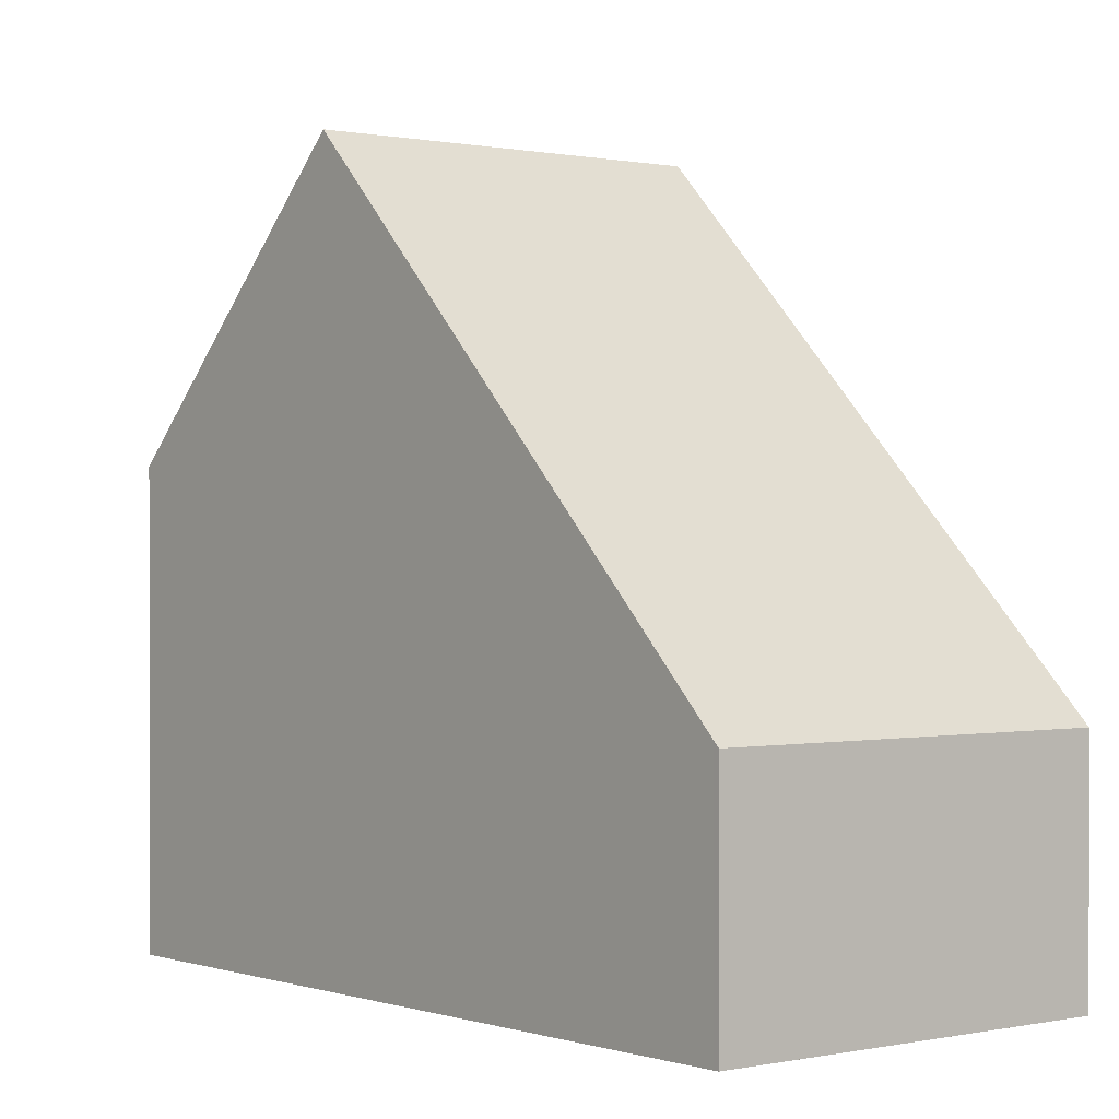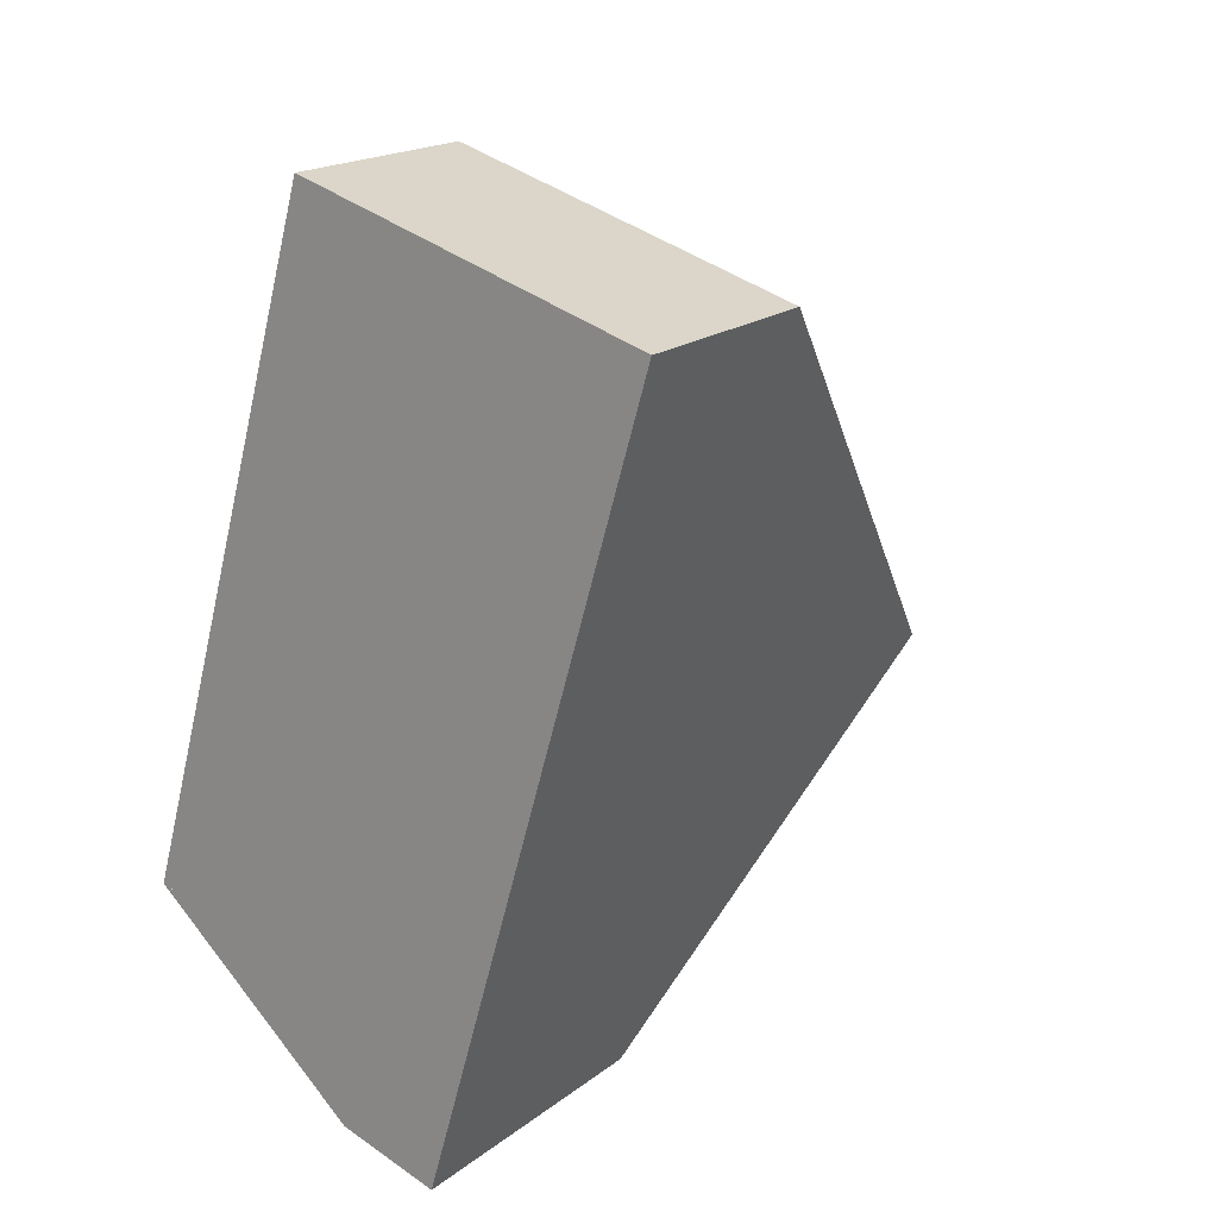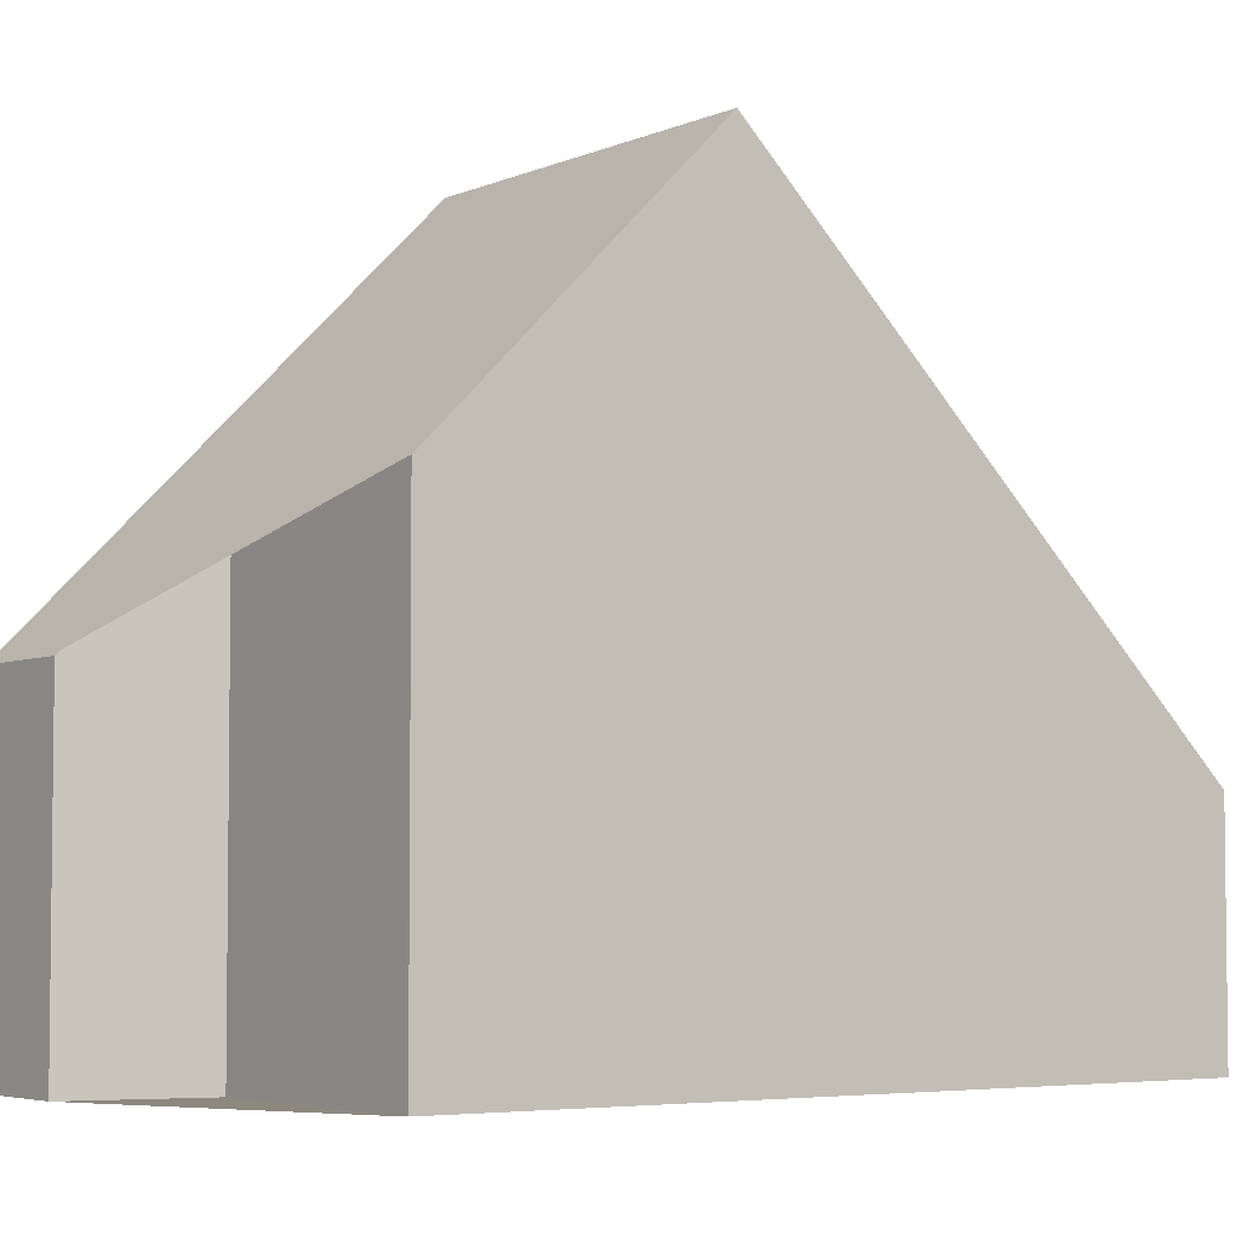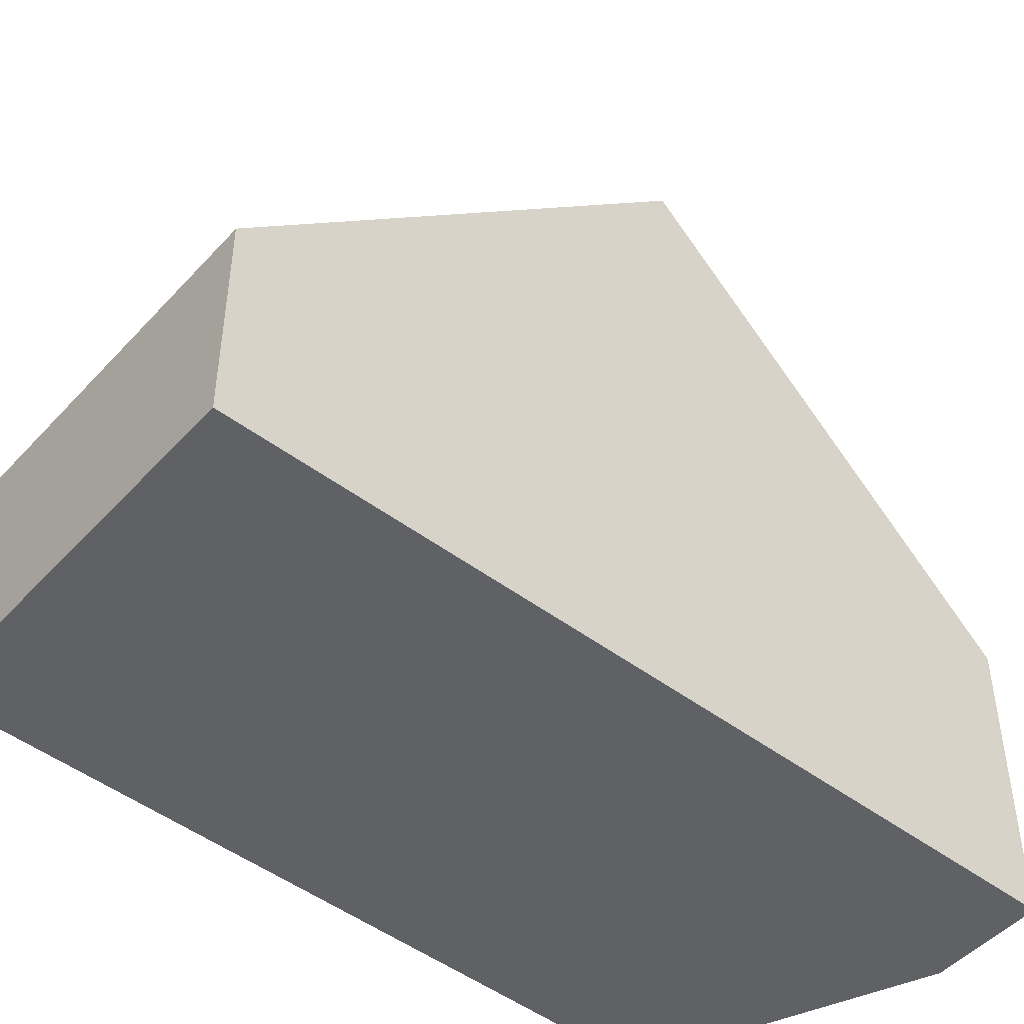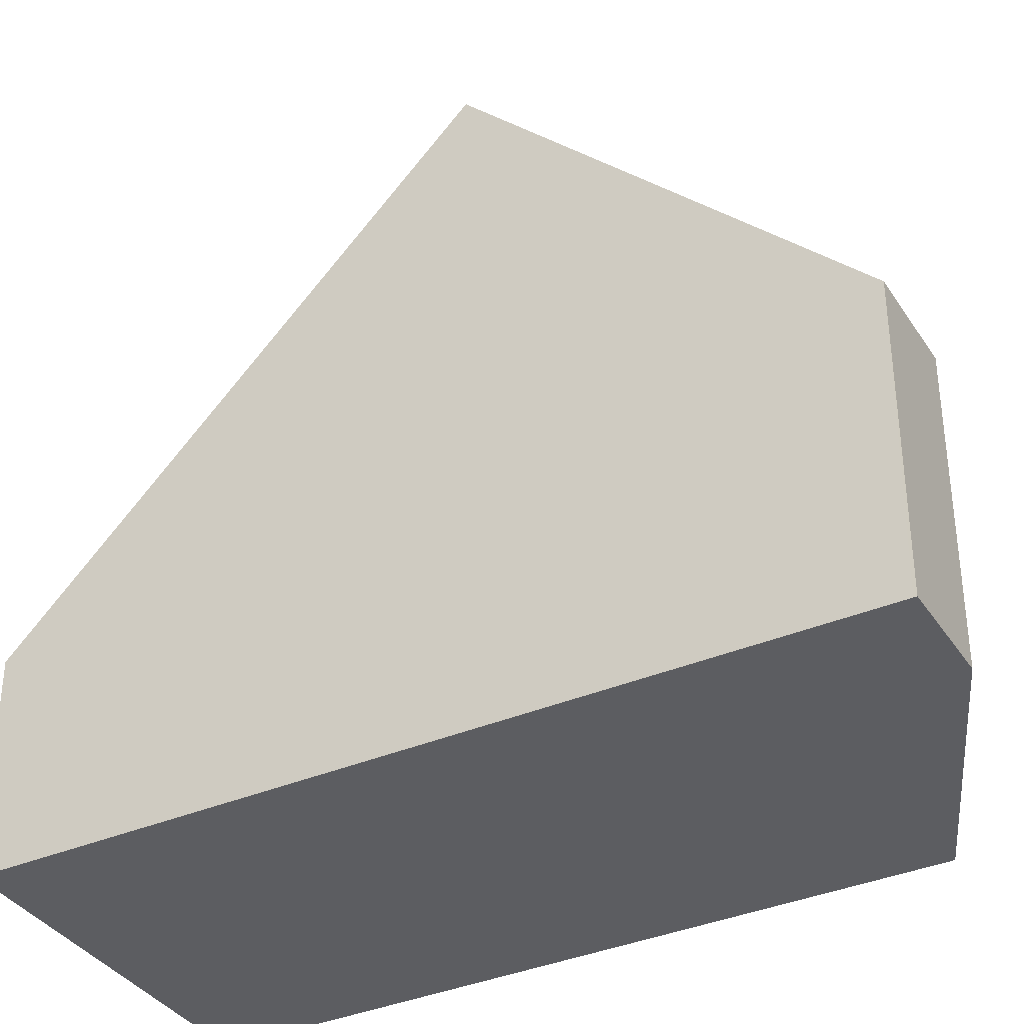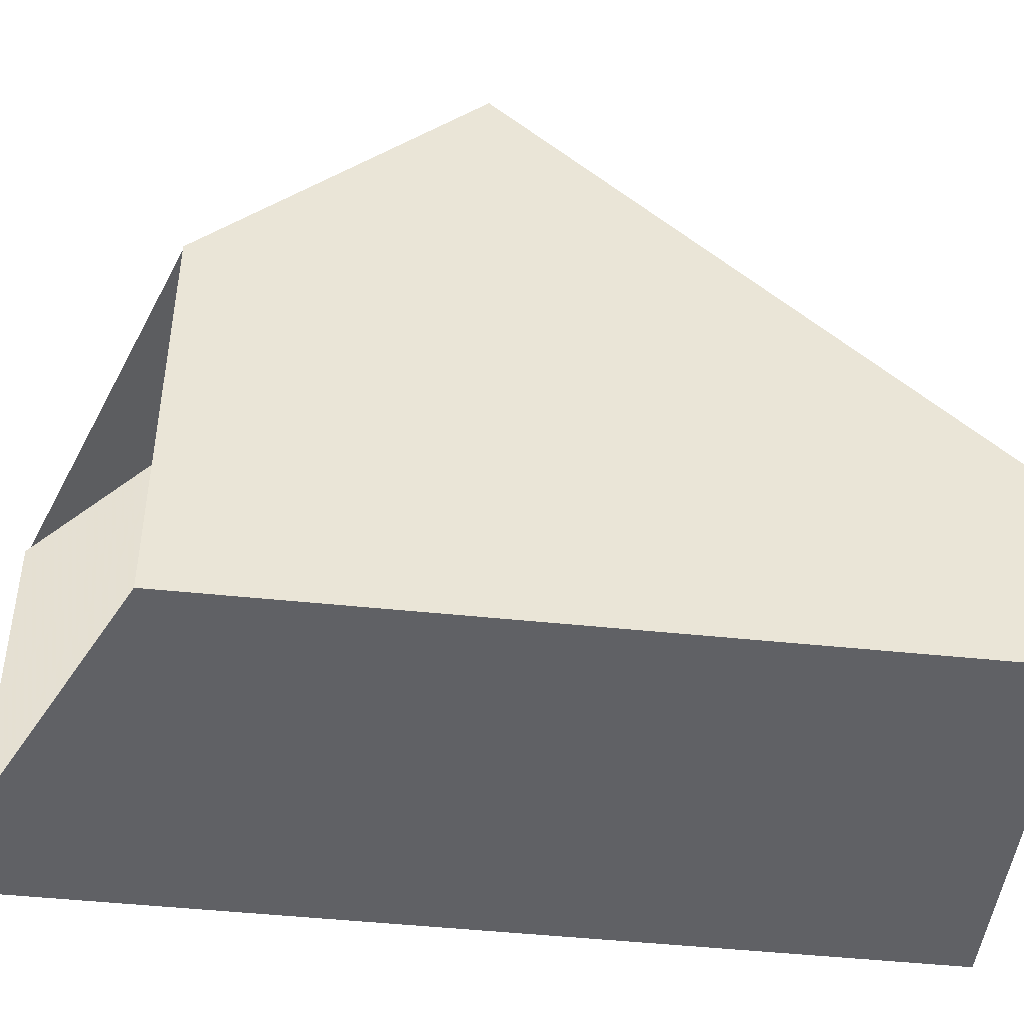
<metadata>
{"format":"obj","ext":"obj","renderer":"f3d","projection":"perspective","resolution":1024,"background":"white","views":[{"elev":0.4,"azim":157.3,"up":"+Z"},{"elev":18.8,"azim":-144.6,"up":"+Y"},{"elev":-4.5,"azim":70.9,"up":"+Z"},{"elev":-48.5,"azim":-113.6,"up":"+Z"},{"elev":-36.5,"azim":-44.4,"up":"+Z"},{"elev":-47.2,"azim":99.6,"up":"+Z"}]}
</metadata>
<code>
v -1090 -2718 2.814
v -1086 -2717 2.822
v -1086 -2727 5.454
v -1086 -2728 3.914
v -1087 -2729 3.909
v -1083 -2726 5.458
v -1084 -2723 8.86
v -1089 -2724 8.859
v -1089 -2724 8.859
v -1090 -2718 2.814
v -1089 -2724 8.859
v -1084 -2723 8.86
v -1089 -2724 8.859
v -1087 -2729 3.909
v -1088 -2727 6.052
v -1088 -2727 6.052
v -1083 -2725 6.059
v -1090 -2718 2.888
v -1086 -2717 2.896
v -1090 -2718 2.888
v -1084 -2723 8.86
v -1086 -2717 2.896
v -1083 -2725 6.059
v -1083 -2726 5.458
v -1084 -2723 8.86
v -1086 -2717 2.822
v -1088 -2727 5.569
v -1088 -2727 5.57
v -1083 -2726 5.563
v -1083 -2726 5.563
v -1086 -2726 6.054
v -1086 -2727 5.568
v -1087 -2724 8.86
v -1087 -2724 8.86
v -1089 -2718 2.891
v -1089 -2718 2.816
v -1086 -2728 3.914
v -1087 -2729 3.949
v -1087 -2729 3.949
v -1086 -2728 3.947
v -1086 -2728 3.947
v -1090 -2718 2.814
v -1090 -2718 2.814
v -1090 -2718 -4.441e-16
v -1090 -2718 0
v -1086 -2717 2.896
v -1086 -2717 2.822
v -1086 -2717 0
v -1086 -2717 0
v -1086 -2728 3.947
v -1086 -2727 5.454
v -1086 -2727 0
v -1086 -2728 4.441e-16
v -1086 -2728 3.914
v -1086 -2728 3.914
v -1086 -2728 -4.441e-16
v -1086 -2728 4.441e-16
v -1087 -2729 3.949
v -1087 -2729 3.909
v -1087 -2729 0
v -1087 -2729 -4.441e-16
v -1083 -2726 5.458
v -1083 -2726 5.458
v -1083 -2726 0
v -1083 -2726 0
v -1090 -2718 2.888
v -1089 -2724 8.859
v -1089 -2724 0
v -1090 -2718 -4.441e-16
v -1089 -2718 2.816
v -1090 -2718 2.814
v -1090 -2718 0
v -1089 -2718 -4.441e-16
v -1083 -2725 6.059
v -1084 -2723 8.86
v -1084 -2723 0
v -1083 -2725 8.882e-16
v -1087 -2729 3.909
v -1087 -2729 3.909
v -1087 -2729 0
v -1087 -2729 0
v -1089 -2724 8.859
v -1088 -2727 6.052
v -1088 -2727 0
v -1089 -2724 0
v -1083 -2726 5.563
v -1083 -2725 6.059
v -1083 -2725 8.882e-16
v -1083 -2726 0
v -1084 -2723 8.86
v -1086 -2717 2.896
v -1086 -2717 0
v -1084 -2723 0
v -1090 -2718 2.814
v -1090 -2718 2.888
v -1090 -2718 -4.441e-16
v -1090 -2718 -4.441e-16
v -1086 -2727 5.454
v -1083 -2726 5.458
v -1083 -2726 0
v -1086 -2727 0
v -1086 -2717 2.822
v -1086 -2717 2.822
v -1086 -2717 0
v -1086 -2717 0
v -1088 -2727 6.052
v -1088 -2727 5.57
v -1088 -2727 8.882e-16
v -1088 -2727 0
v -1083 -2726 5.458
v -1083 -2726 5.563
v -1083 -2726 0
v -1083 -2726 0
v -1086 -2717 2.822
v -1089 -2718 2.816
v -1089 -2718 -4.441e-16
v -1086 -2717 0
v -1087 -2729 3.909
v -1086 -2728 3.914
v -1086 -2728 4.441e-16
v -1087 -2729 0
v -1088 -2727 5.57
v -1087 -2729 3.949
v -1087 -2729 -4.441e-16
v -1088 -2727 8.882e-16
v -1086 -2728 3.914
v -1086 -2728 3.947
v -1086 -2728 4.441e-16
v -1086 -2728 -4.441e-16
v -1086 -2727 0
v -1086 -2728 0
v -1087 -2729 0
v -1090 -2718 0
v -1086 -2717 0
v -1083 -2726 0
f 22 19 7 21
f 28 15 16 27
f 18 9 8 20
f 32 27 16 31
f 15 11 13 16
f 31 16 13 33
f 26 2 19 22
f 20 1 10 18
f 35 22 21 34
f 29 23 17 30
f 25 12 17 23
f 36 26 22 35
f 39 28 27 38
f 38 27 32 40
f 30 6 24 29
f 31 23 29 32
f 33 25 23 31
f 34 9 18 35
f 35 18 10 36
f 40 32 29 24 3 41
f 38 14 5 39
f 40 37 14 38
f 41 4 37 40
f 43 44 45 42
f 47 48 49 46
f 51 52 53 50
f 55 56 57 54
f 59 60 61 58
f 63 64 65 62
f 67 68 69 66
f 71 72 73 70
f 75 76 77 74
f 79 80 81 78
f 83 84 85 82
f 87 88 89 86
f 91 92 93 90
f 95 96 97 94
f 99 100 101 98
f 103 104 105 102
f 107 108 109 106
f 111 112 113 110
f 115 116 117 114
f 119 120 121 118
f 123 124 125 122
f 127 128 129 126
f 131 132 133 134 135 130

</code>
